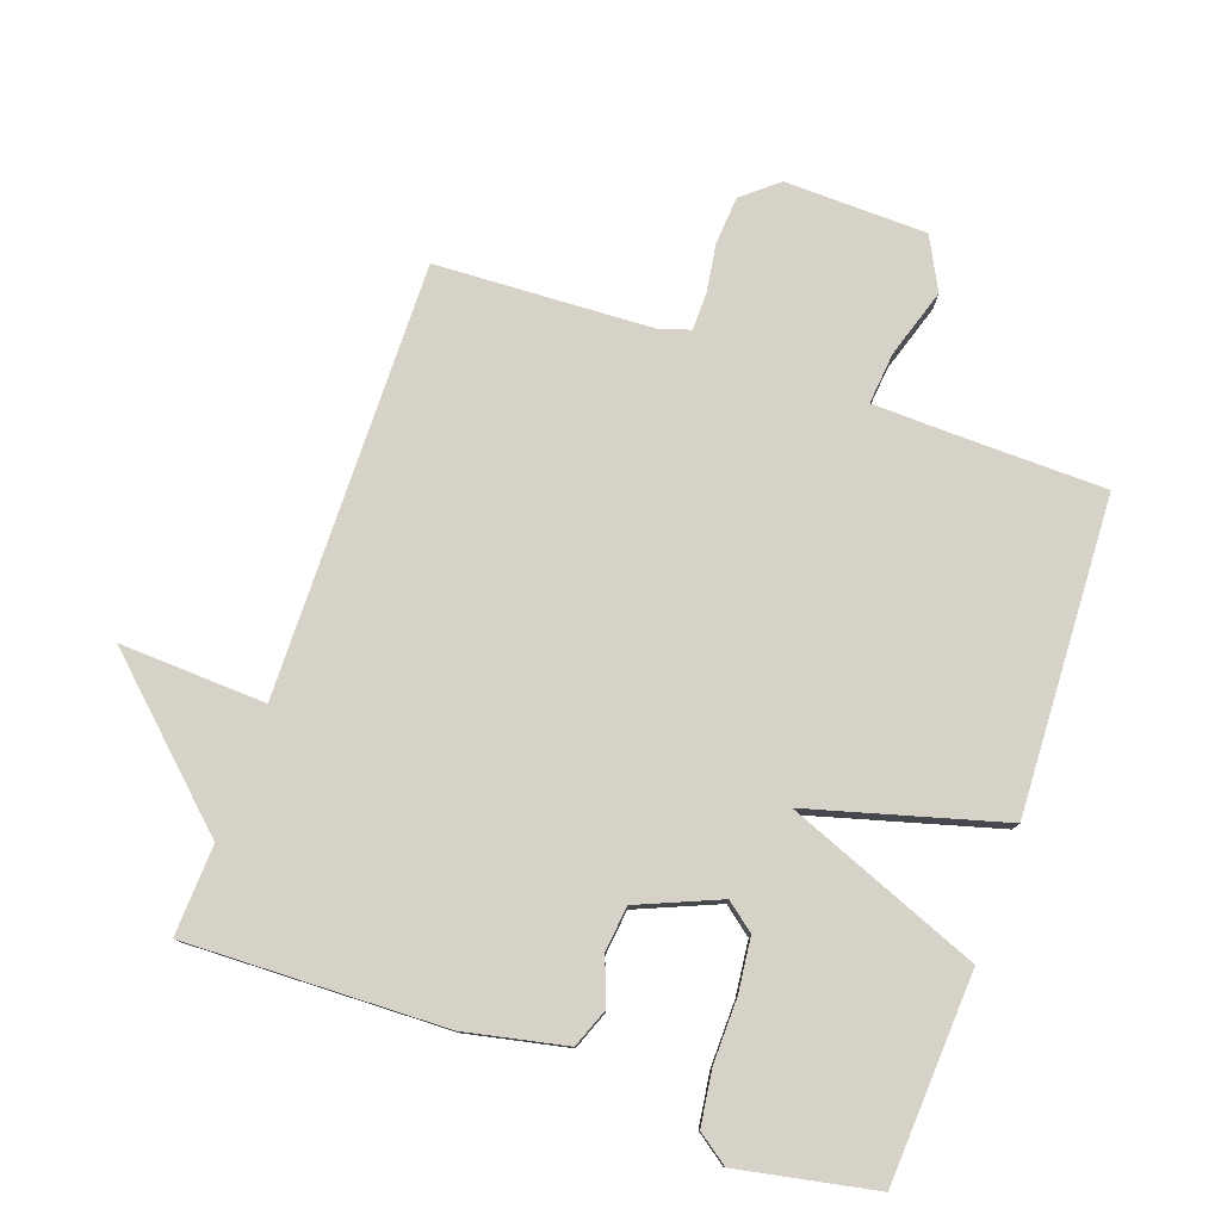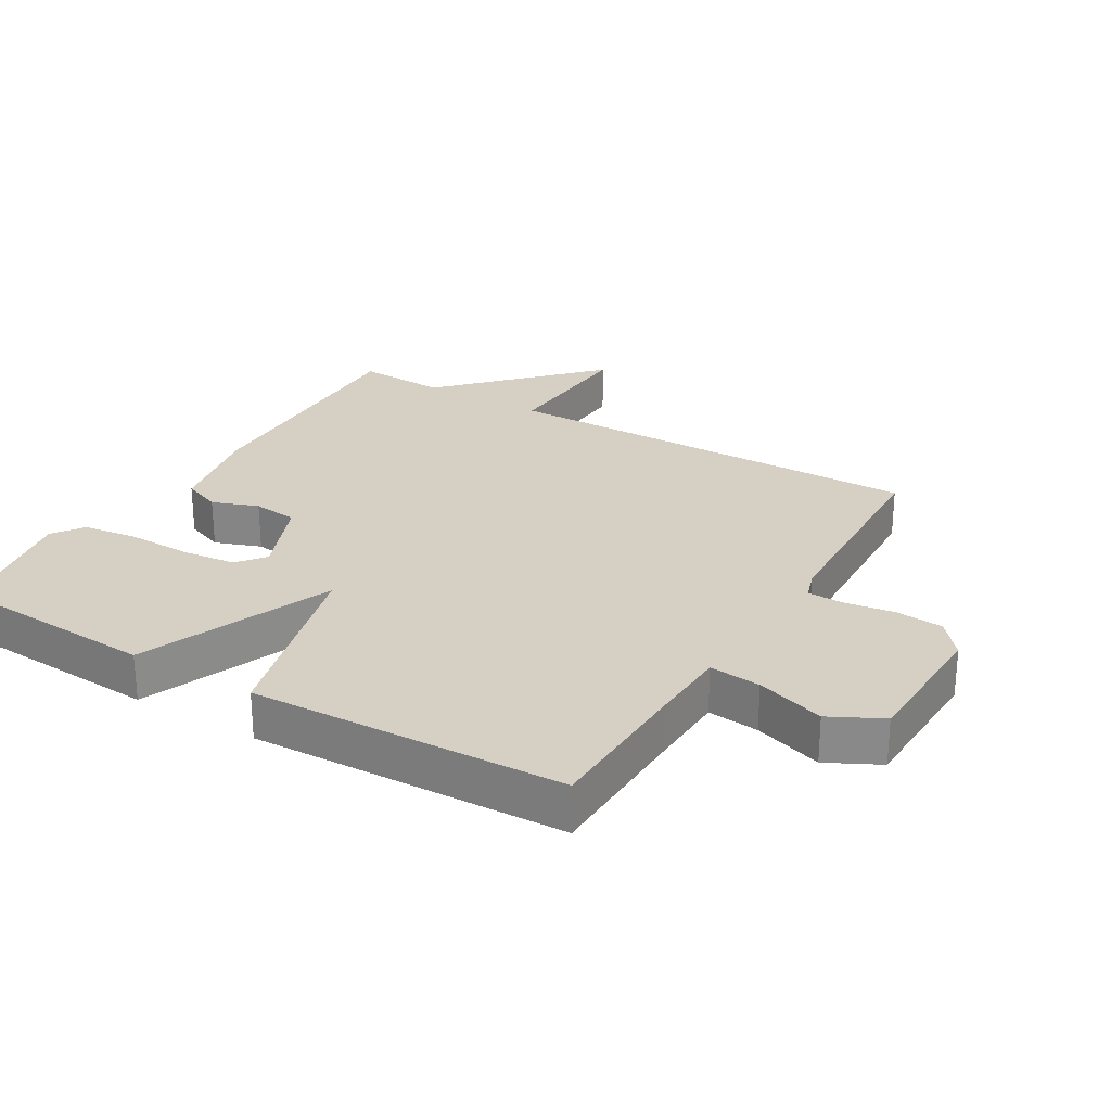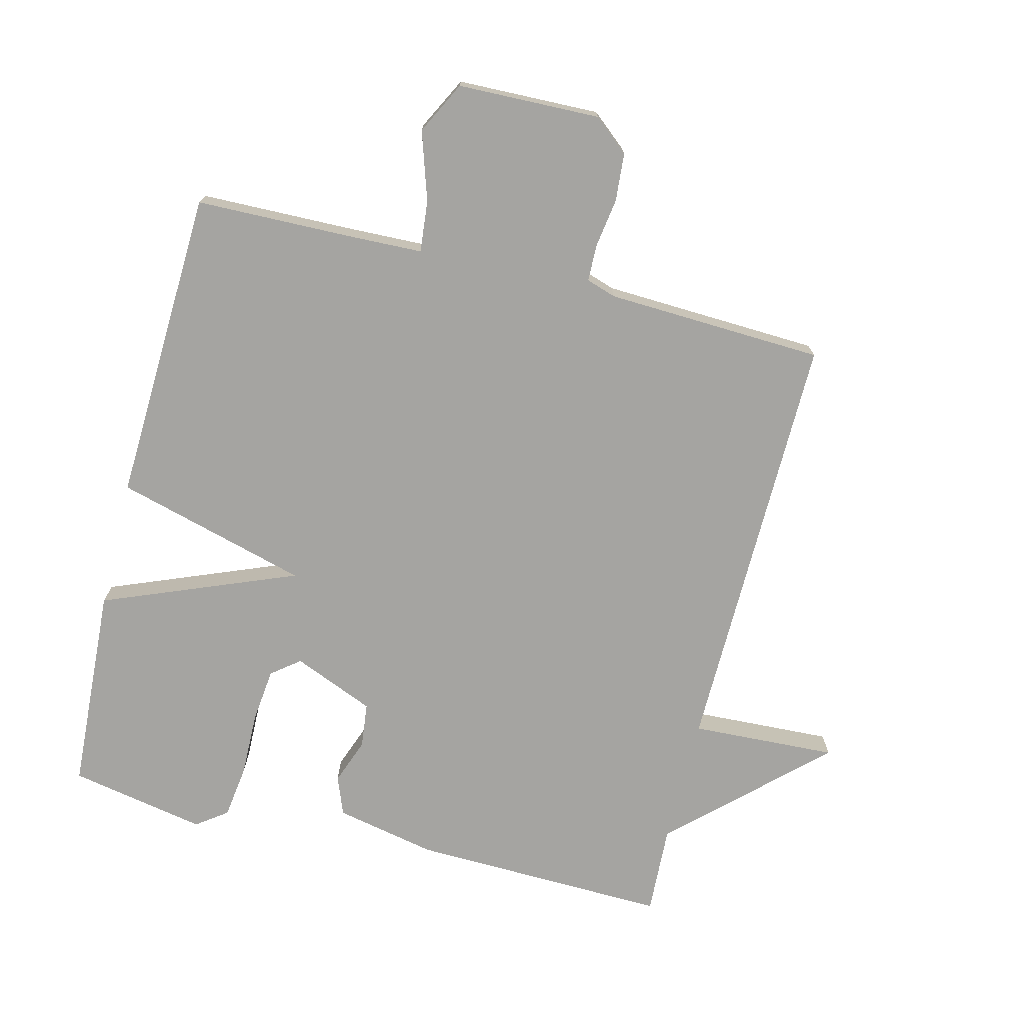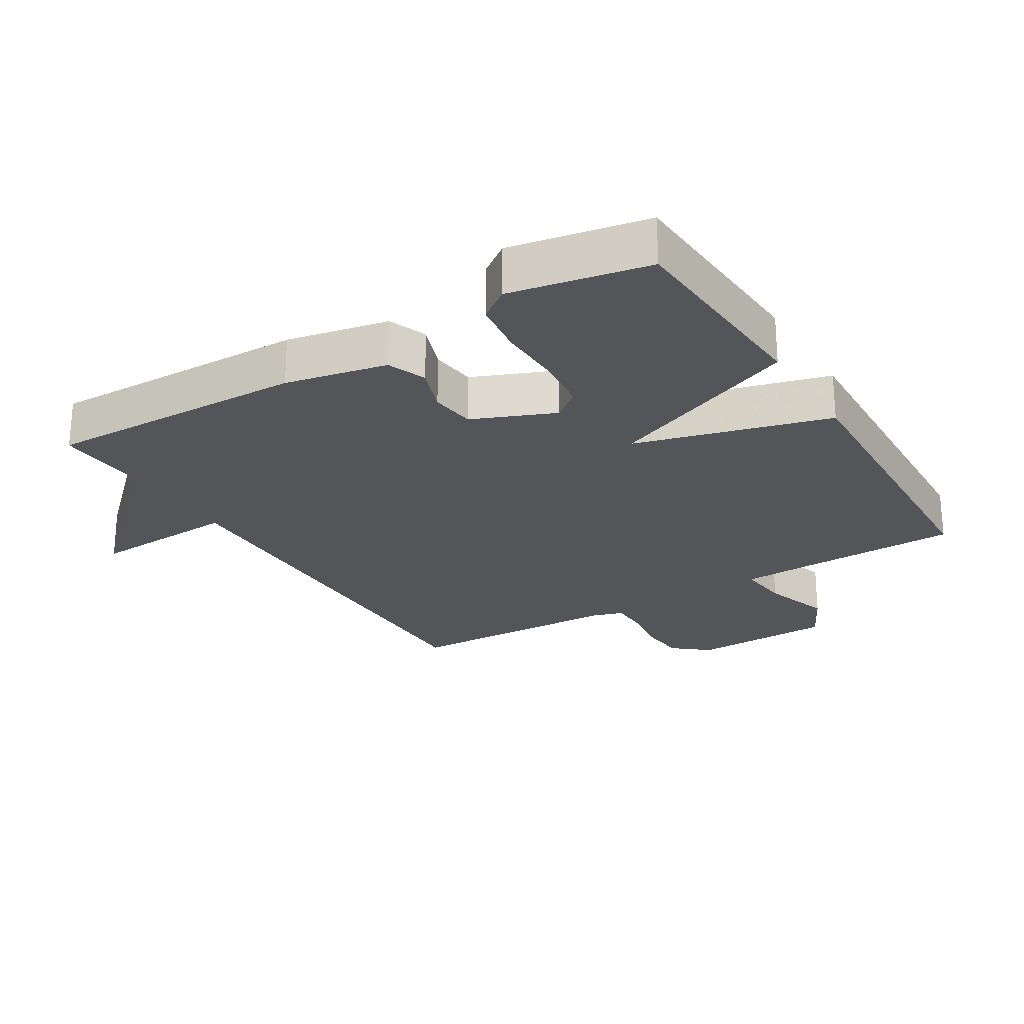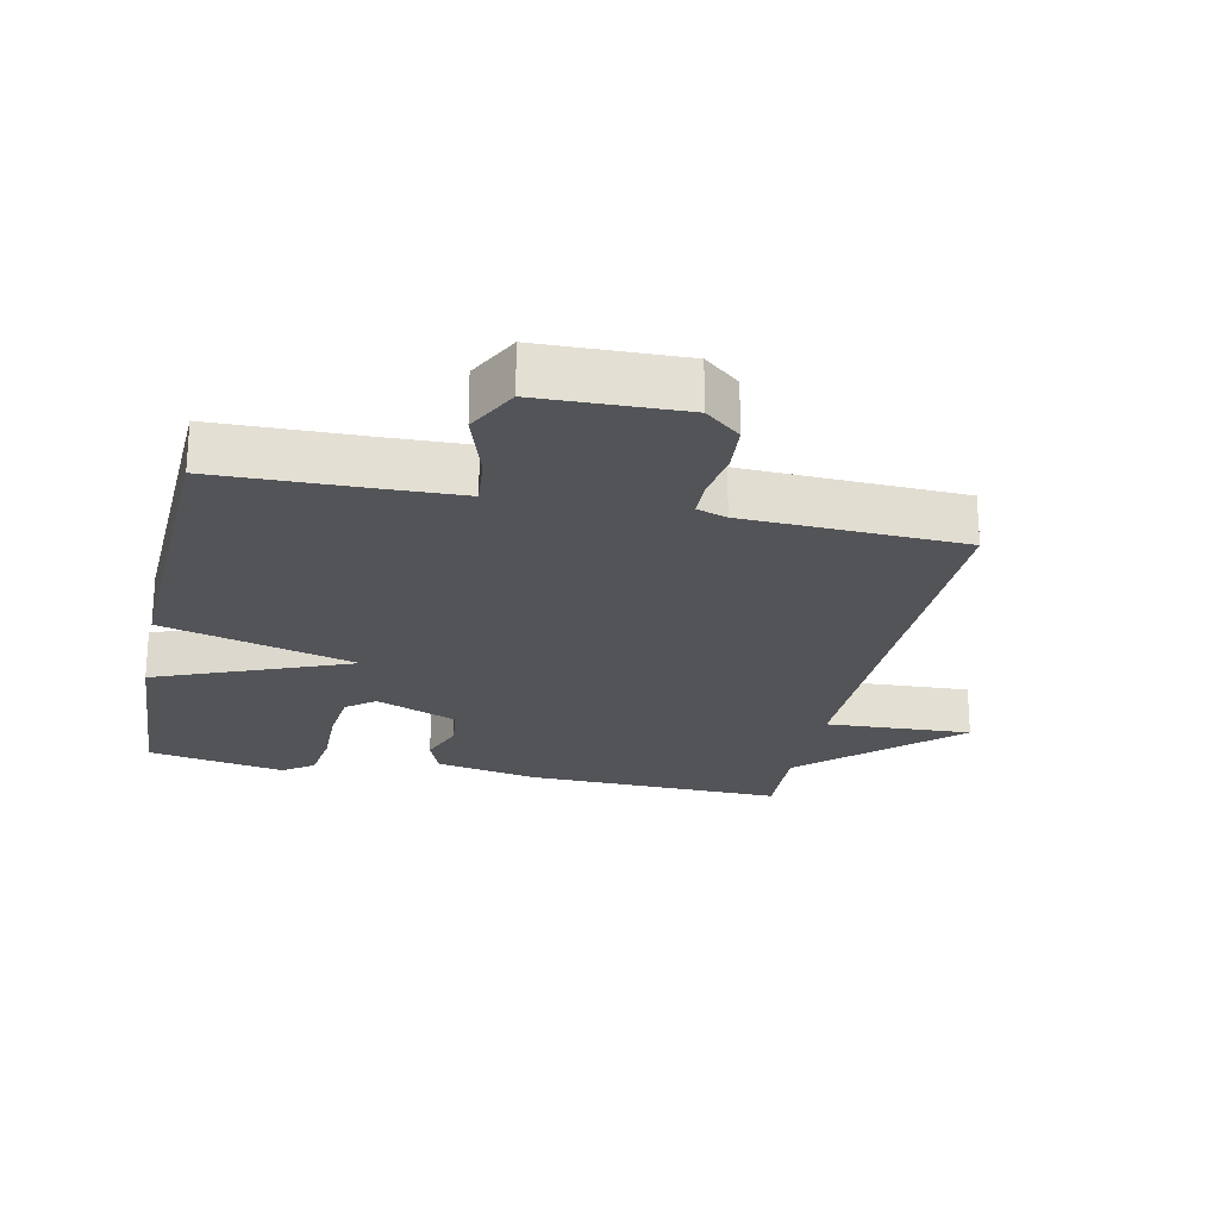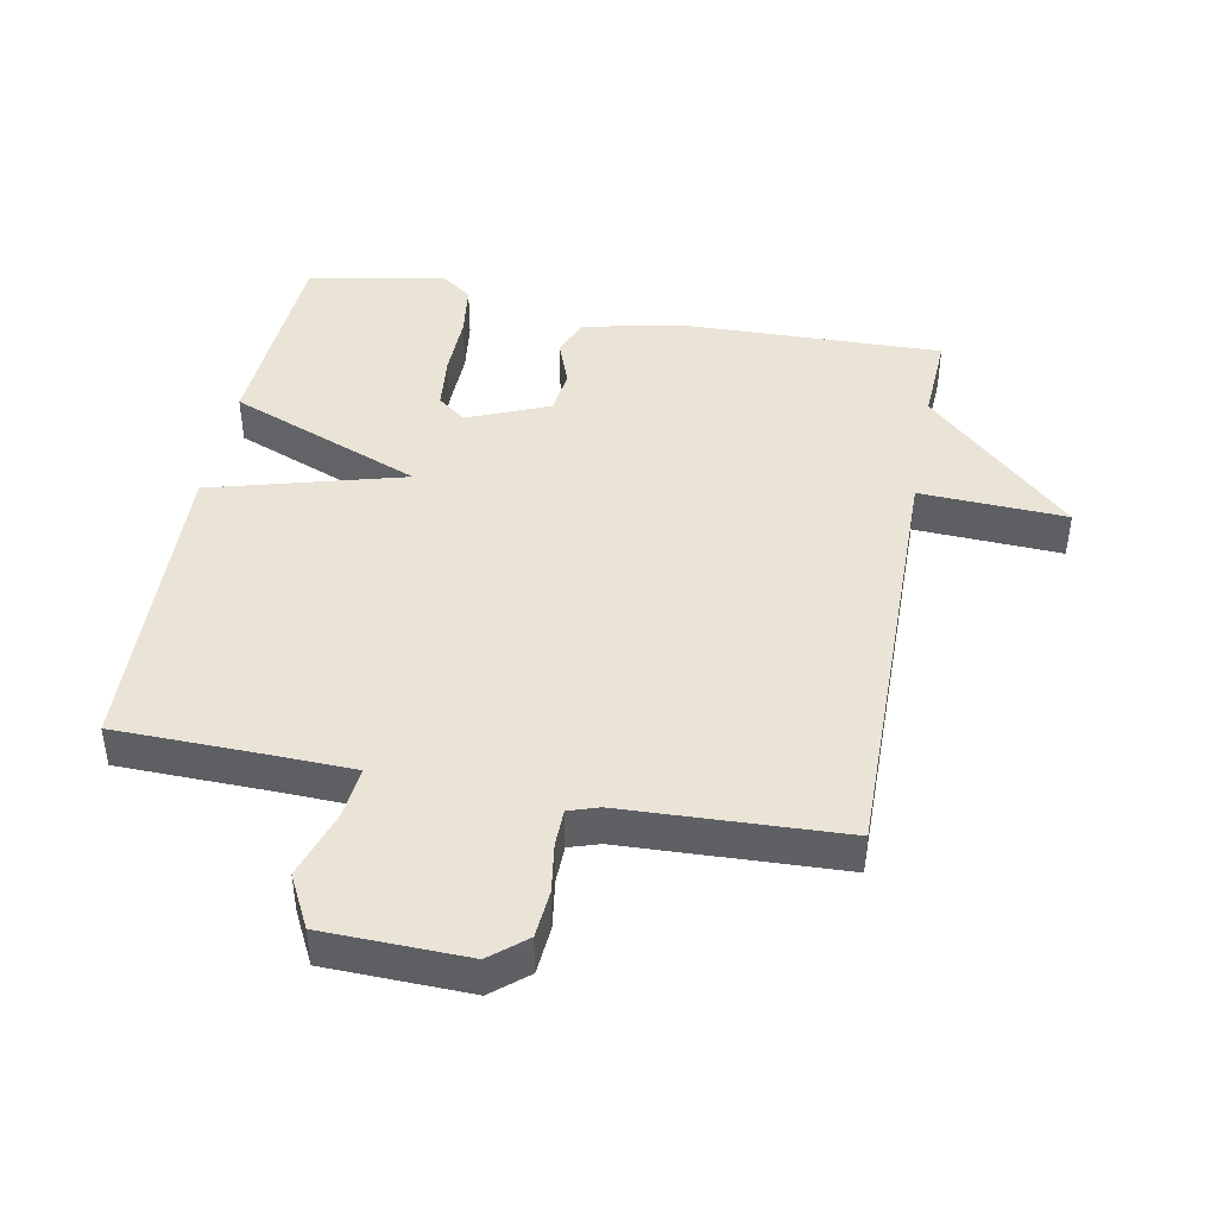
<metadata>
{"format":"obj","ext":"obj","renderer":"f3d","projection":"perspective","resolution":1024,"background":"white","views":[{"elev":78.3,"azim":19.2,"up":"+Y"},{"elev":26.4,"azim":120.8,"up":"+Y"},{"elev":-73.4,"azim":165.9,"up":"+Y"},{"elev":-24.5,"azim":31.5,"up":"+Y"},{"elev":-23.2,"azim":168.0,"up":"+Y"},{"elev":43.6,"azim":-169.3,"up":"+Y"}]}
</metadata>
<code>
v -0.5 0.07 0.5
v -0.103 0.07 0.49
v 0.052 0.07 0.458
v 0.075 0.07 0.399
v 0.049 0.07 0.328
v 0.057 0.07 0.259
v 0.182 0.07 0.207
v 0.225 0.07 0.241
v 0.234 0.07 0.324
v 0.232 0.07 0.423
v 0.243 0.07 0.506
v 0.29 0.07 0.54
v 0.5 0.07 0.5
v 0.519 0.07 0.182
v 0.223 0.07 0.063
v 0.519 0.07 -0.018
v 0.5 0.07 -0.5
v 0.265 0.07 -0.505
v 0.147 0.07 -0.509
v 0.155 0.07 -0.588
v 0.189 0.07 -0.693
v 0.148 0.07 -0.773
v -0.07 0.07 -0.779
v -0.124 0.07 -0.734
v -0.13 0.07 -0.661
v -0.119 0.07 -0.586
v -0.12 0.07 -0.529
v -0.166 0.07 -0.514
v -0.5 0.07 -0.5
v -0.493 0.07 0.162
v -0.717 0.07 0.151
v -0.493 0.07 0.362
v -0.5 0 0.5
v -0.103 0 0.49
v 0.052 0 0.458
v 0.075 0 0.399
v 0.049 0 0.328
v 0.057 0 0.259
v 0.182 0 0.207
v 0.225 0 0.241
v 0.234 0 0.324
v 0.232 0 0.423
v 0.243 0 0.506
v 0.29 0 0.54
v 0.5 0 0.5
v 0.519 0 0.182
v 0.223 0 0.063
v 0.519 0 -0.018
v 0.5 0 -0.5
v 0.265 0 -0.505
v 0.147 0 -0.509
v 0.155 0 -0.588
v 0.189 0 -0.693
v 0.148 0 -0.773
v -0.07 0 -0.779
v -0.124 0 -0.734
v -0.13 0 -0.661
v -0.119 0 -0.586
v -0.12 0 -0.529
v -0.166 0 -0.514
v -0.5 0 -0.5
v -0.493 0 0.162
v -0.717 0 0.151
v -0.493 0 0.362
f 30 31 32
f 28 29 30
f 27 28 30 32
f 24 25 26
f 23 24 26
f 22 23 26
f 21 22 26
f 20 21 26
f 19 20 26 27
f 15 16 17 18
f 15 18 19
f 13 14 15
f 12 13 15
f 11 12 15
f 9 10 11
f 9 11 15
f 8 9 15 19
f 3 4 5
f 2 3 5
f 1 2 5
f 32 1 5
f 32 5 6
f 27 32 6 7
f 7 8 19 27
f 64 63 62
f 62 61 60
f 64 62 60 59
f 58 57 56
f 58 56 55
f 58 55 54
f 58 54 53
f 58 53 52
f 59 58 52 51
f 50 49 48 47
f 51 50 47
f 47 46 45
f 47 45 44
f 47 44 43
f 43 42 41
f 47 43 41
f 51 47 41 40
f 37 36 35
f 37 35 34
f 37 34 33
f 37 33 64
f 38 37 64
f 39 38 64 59
f 59 51 40 39
f 1 33 34 2
f 2 34 35 3
f 3 35 36 4
f 4 36 37 5
f 5 37 38 6
f 6 38 39 7
f 7 39 40 8
f 8 40 41 9
f 9 41 42 10
f 10 42 43 11
f 11 43 44 12
f 12 44 45 13
f 13 45 46 14
f 14 46 47 15
f 15 47 48 16
f 16 48 49 17
f 17 49 50 18
f 18 50 51 19
f 19 51 52 20
f 20 52 53 21
f 21 53 54 22
f 22 54 55 23
f 23 55 56 24
f 24 56 57 25
f 25 57 58 26
f 26 58 59 27
f 27 59 60 28
f 28 60 61 29
f 29 61 62 30
f 30 62 63 31
f 31 63 64 32
f 32 64 33 1

</code>
